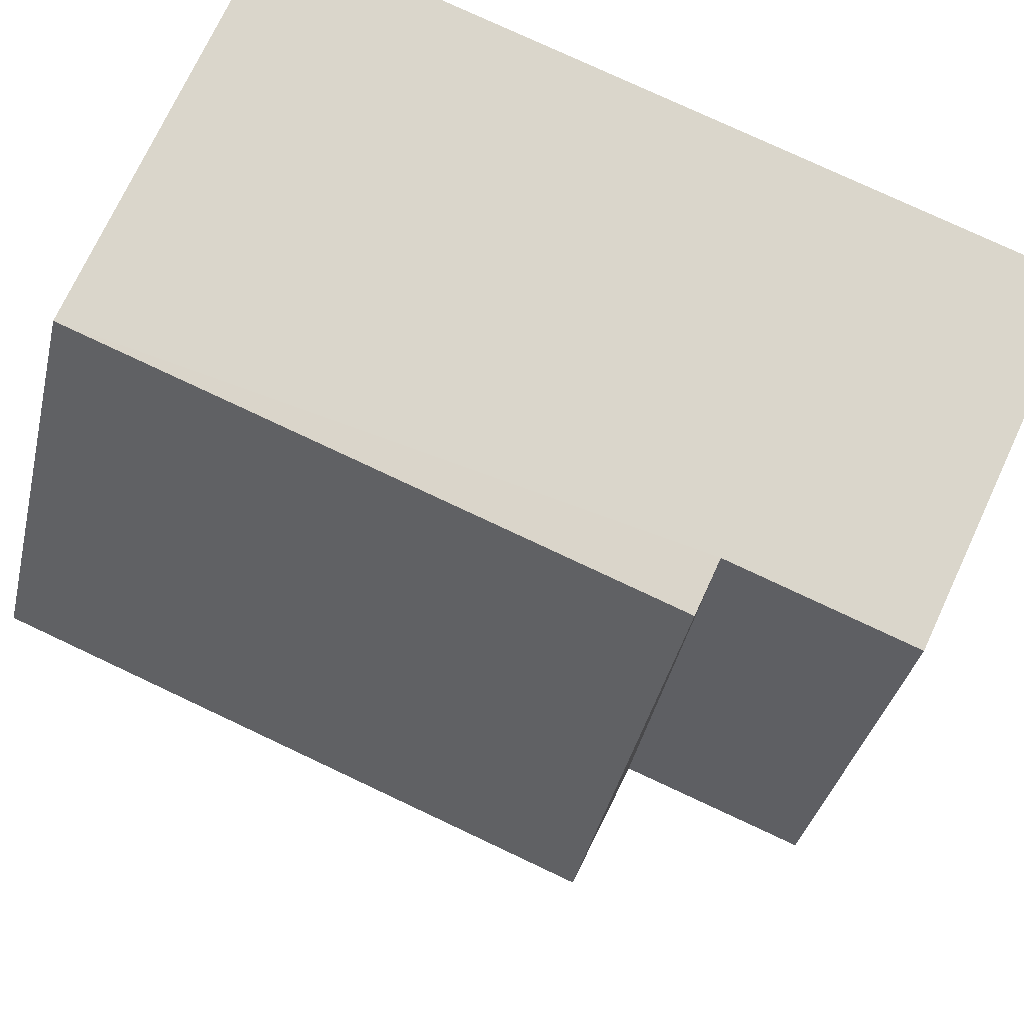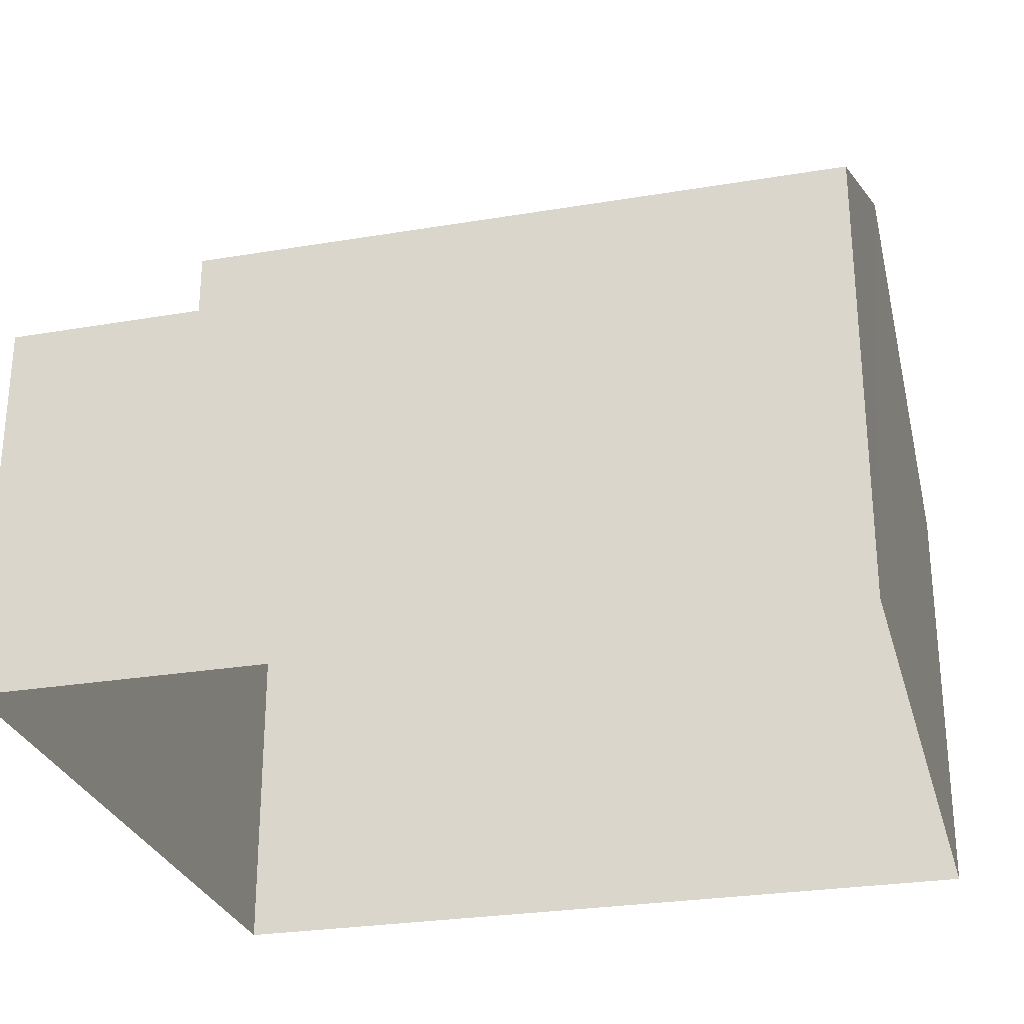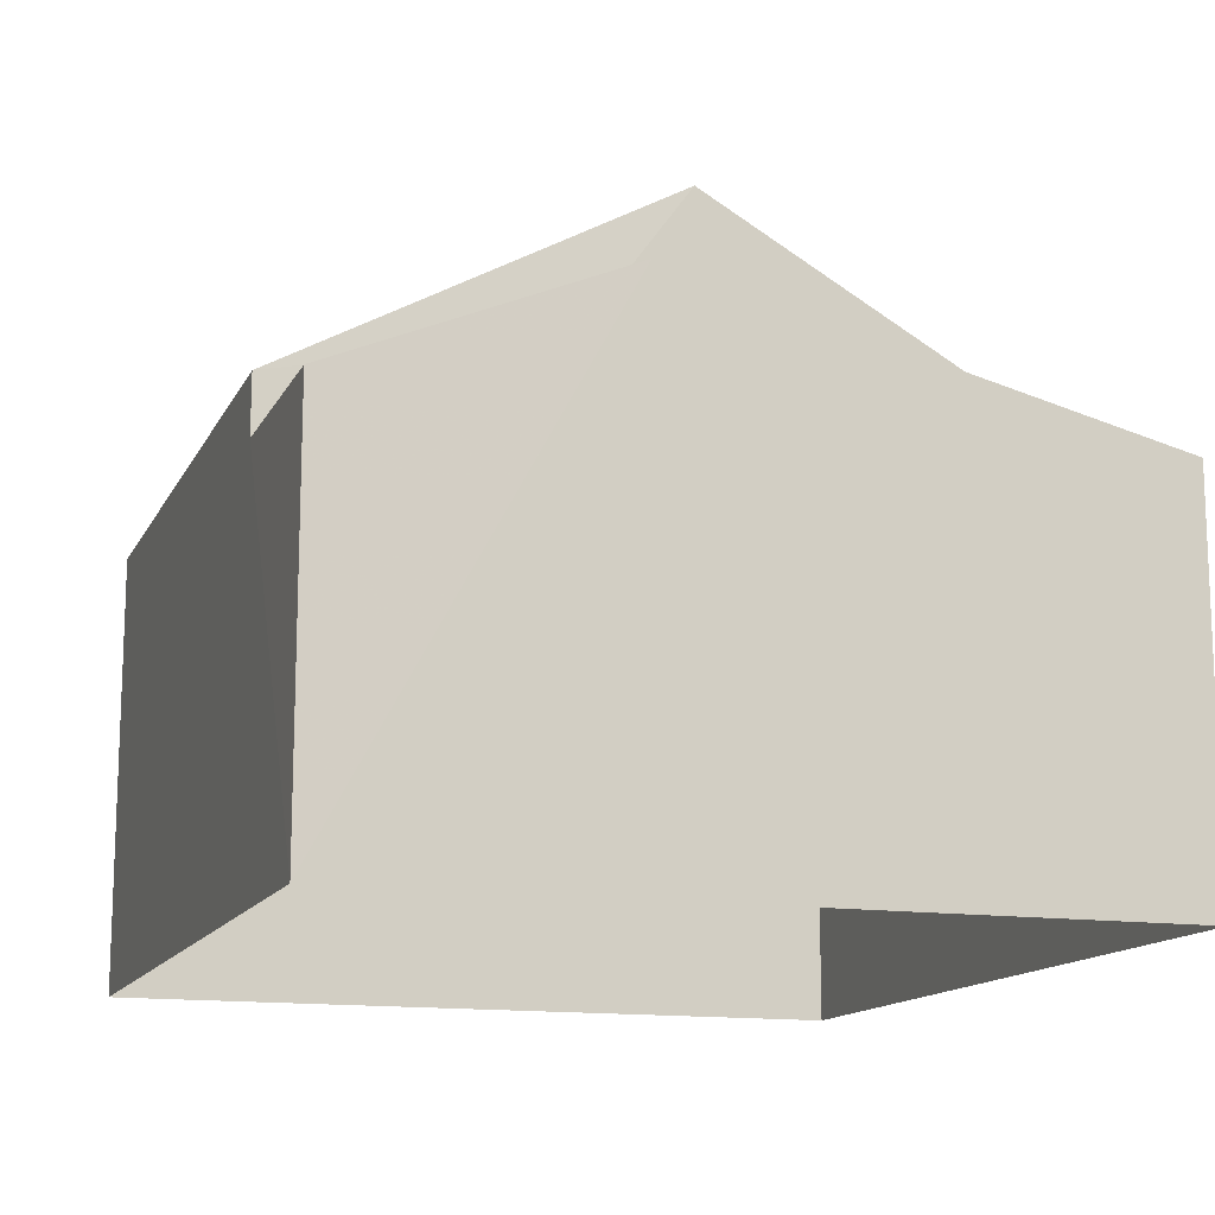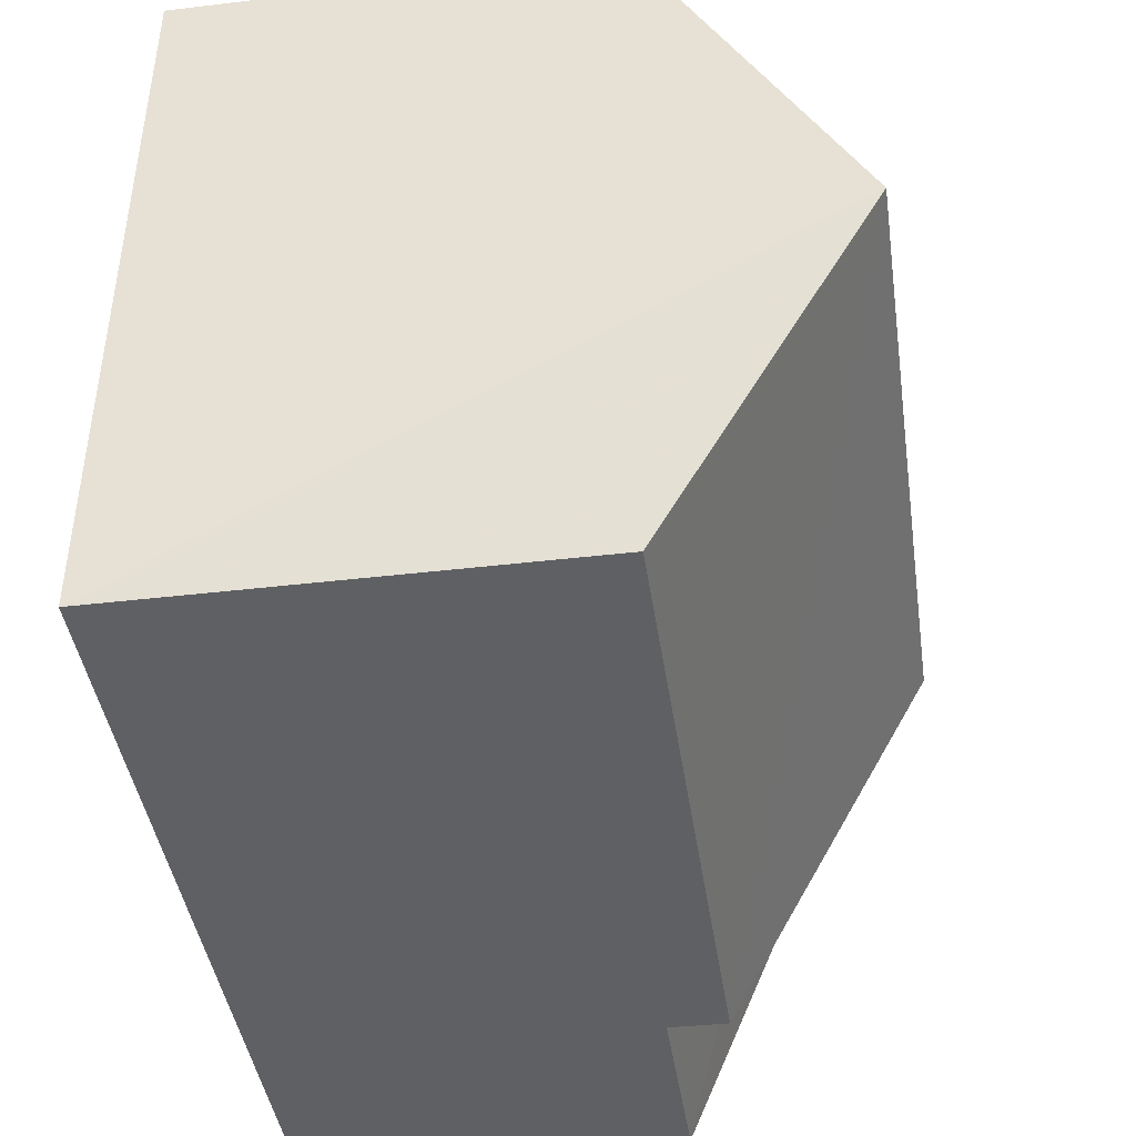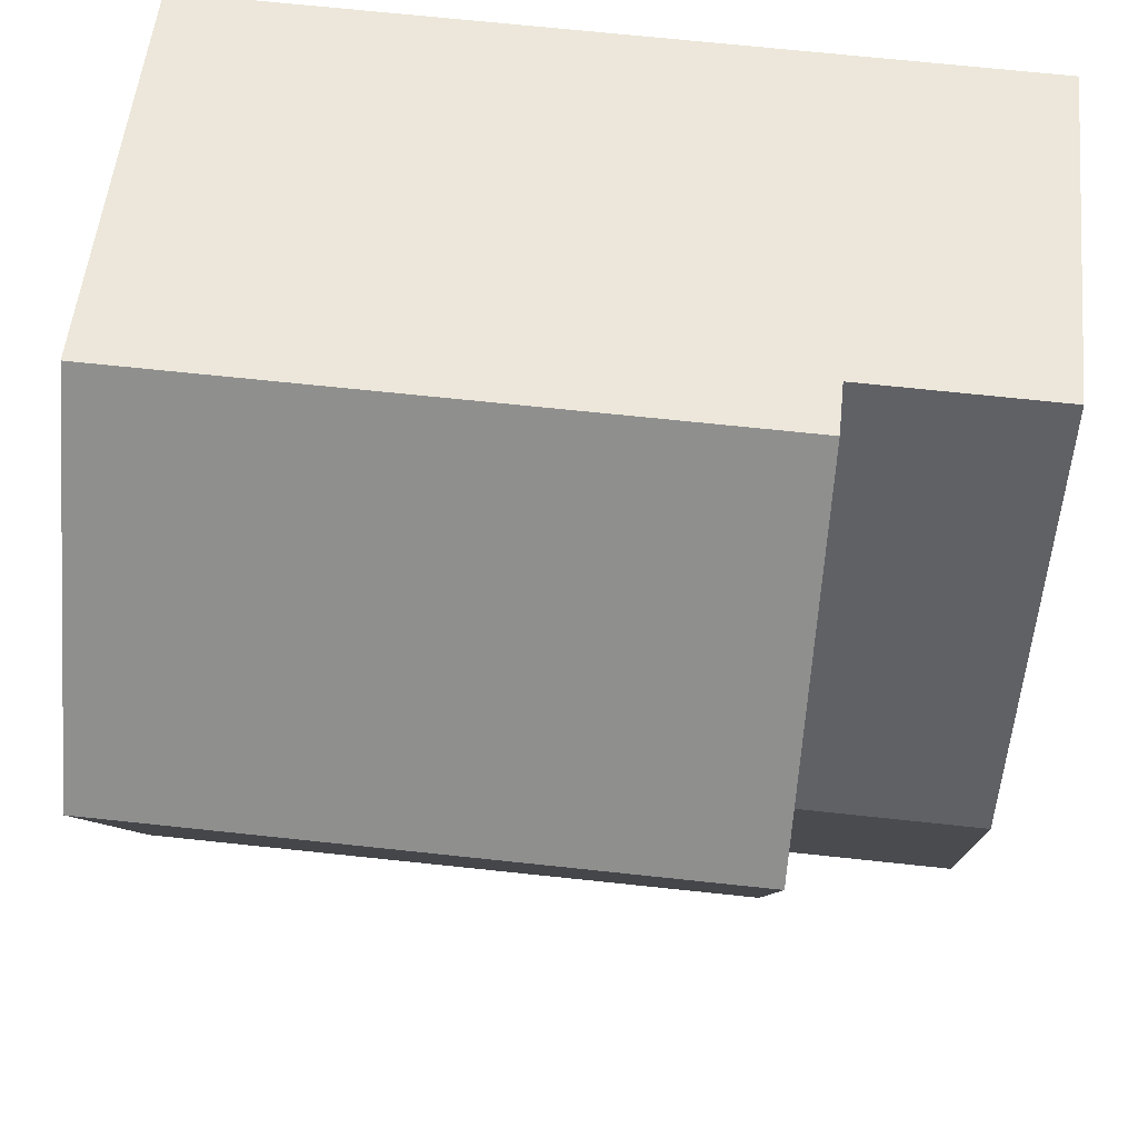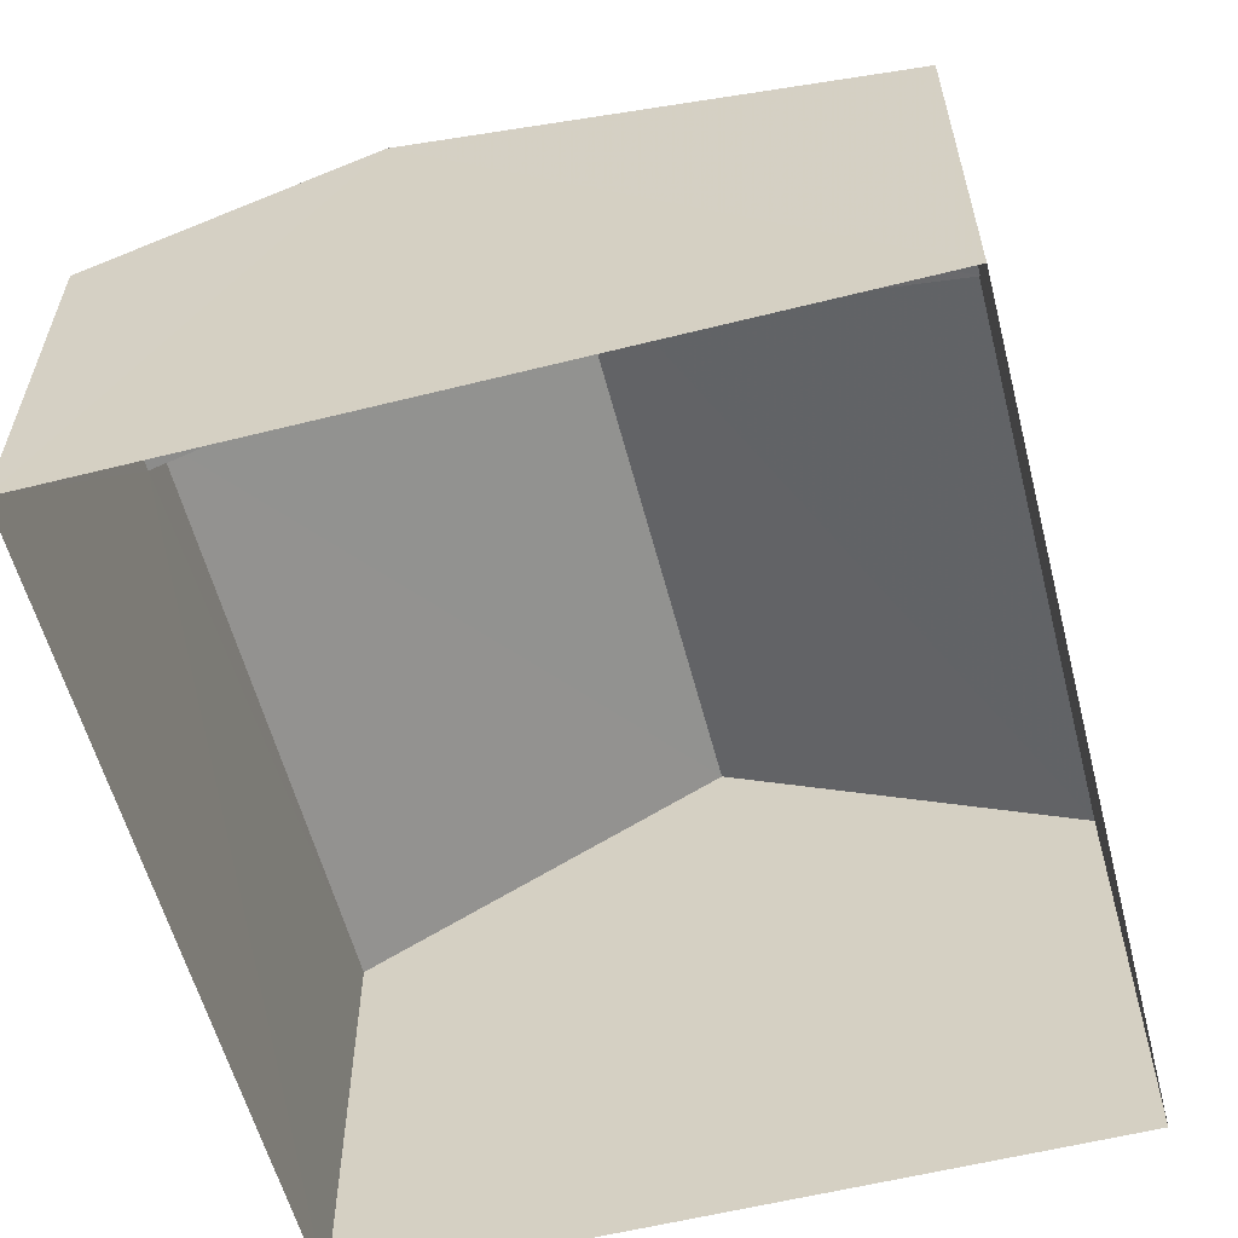
<metadata>
{"format":"obj","ext":"obj","renderer":"f3d","projection":"perspective","resolution":1024,"background":"white","views":[{"elev":73.5,"azim":25.1,"up":"+Y"},{"elev":-27.5,"azim":-167.2,"up":"+Z"},{"elev":-13.7,"azim":69.9,"up":"+Z"},{"elev":-40.9,"azim":-81.7,"up":"+Y"},{"elev":53.6,"azim":5.8,"up":"+Y"},{"elev":-58.3,"azim":102.9,"up":"+Z"}]}
</metadata>
<code>
v -3.717e+05 -1.035e+05 34.6
v -3.717e+05 -1.035e+05 34.6
v -3.717e+05 -1.035e+05 34.6
v -3.717e+05 -1.035e+05 34.6
v -3.717e+05 -1.035e+05 43.01
v -3.717e+05 -1.035e+05 40.33
v -3.717e+05 -1.035e+05 40.33
v -3.717e+05 -1.035e+05 43.01
v -3.717e+05 -1.035e+05 40.33
v -3.717e+05 -1.035e+05 40.33
v -3.717e+05 -1.035e+05 41.07
v -3.717e+05 -1.035e+05 39.58
v -3.717e+05 -1.035e+05 41.07
v -3.717e+05 -1.035e+05 39.58
v -3.717e+05 -1.035e+05 39.58
v -3.717e+05 -1.035e+05 39.58
f 1 2 3
f 4 1 3
f 5 6 7
f 8 5 7
f 8 9 10
f 5 8 10
f 11 12 13
f 11 14 12
f 15 13 16
f 15 11 13
f 3 14 4
f 4 14 6
f 3 12 14
f 6 14 7
f 16 2 15
f 9 15 10
f 10 15 1
f 15 2 1
f 10 1 5
f 1 4 5
f 4 6 5
f 12 3 13
f 3 2 13
f 2 16 13
f 14 11 7
f 7 11 8
f 8 11 9
f 11 15 9

</code>
